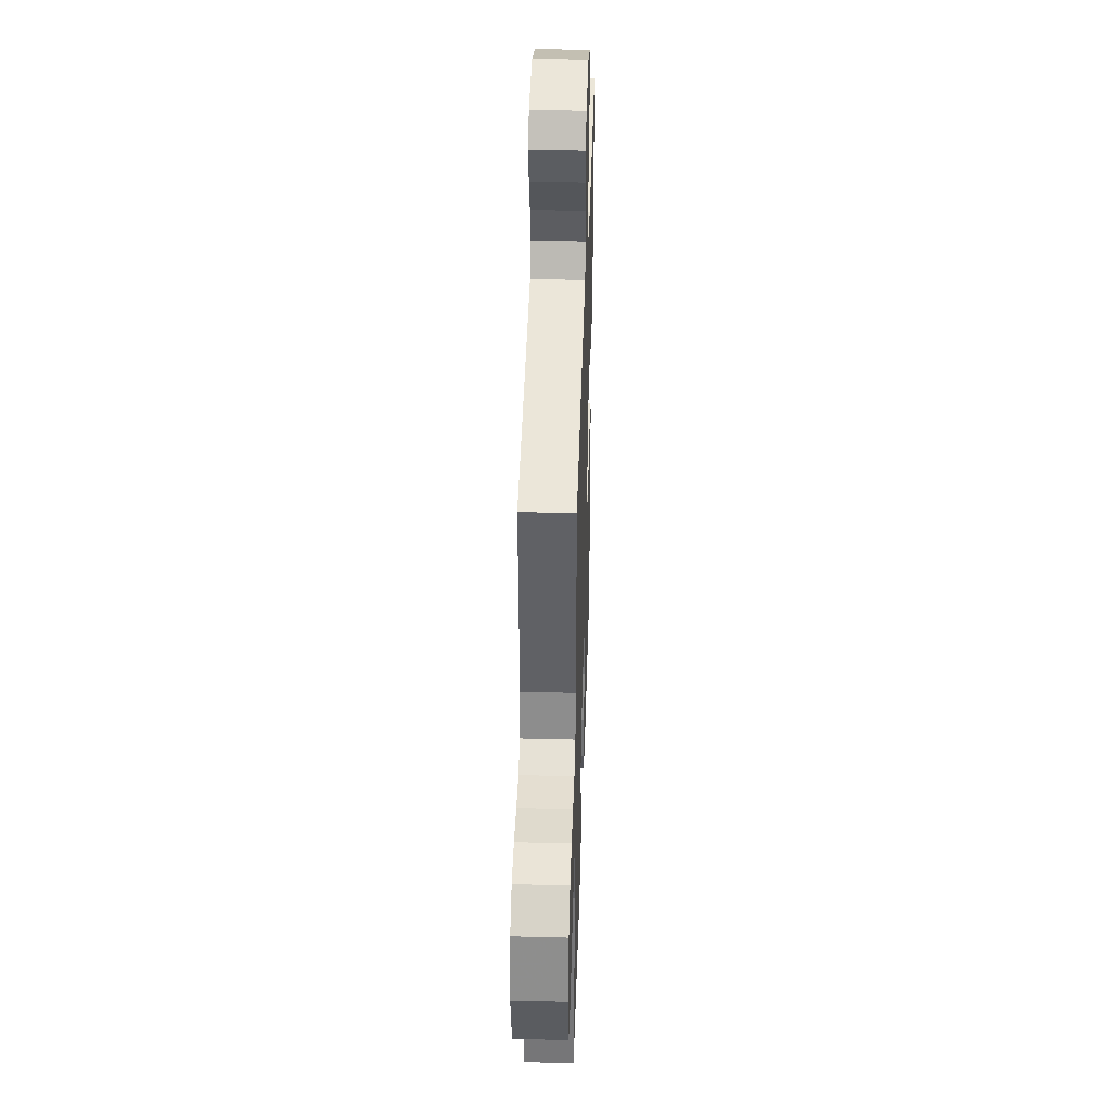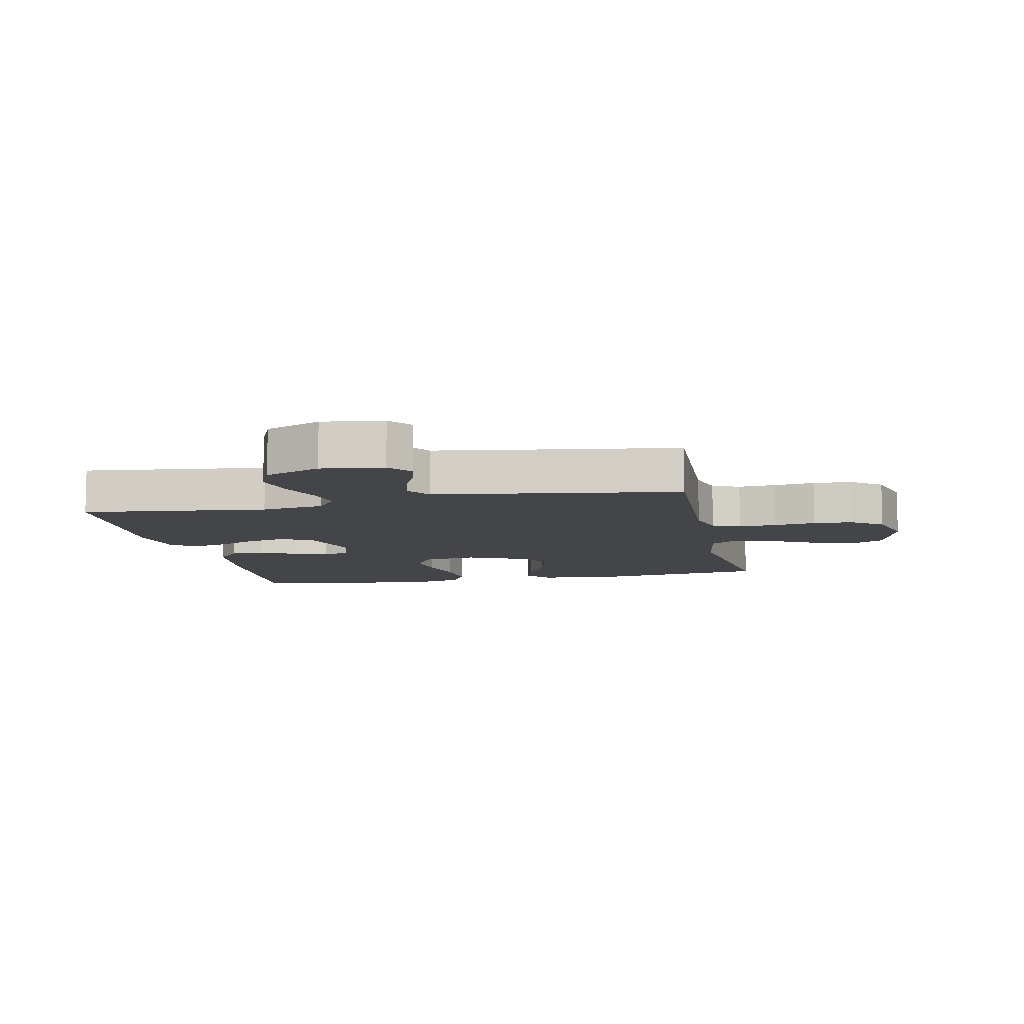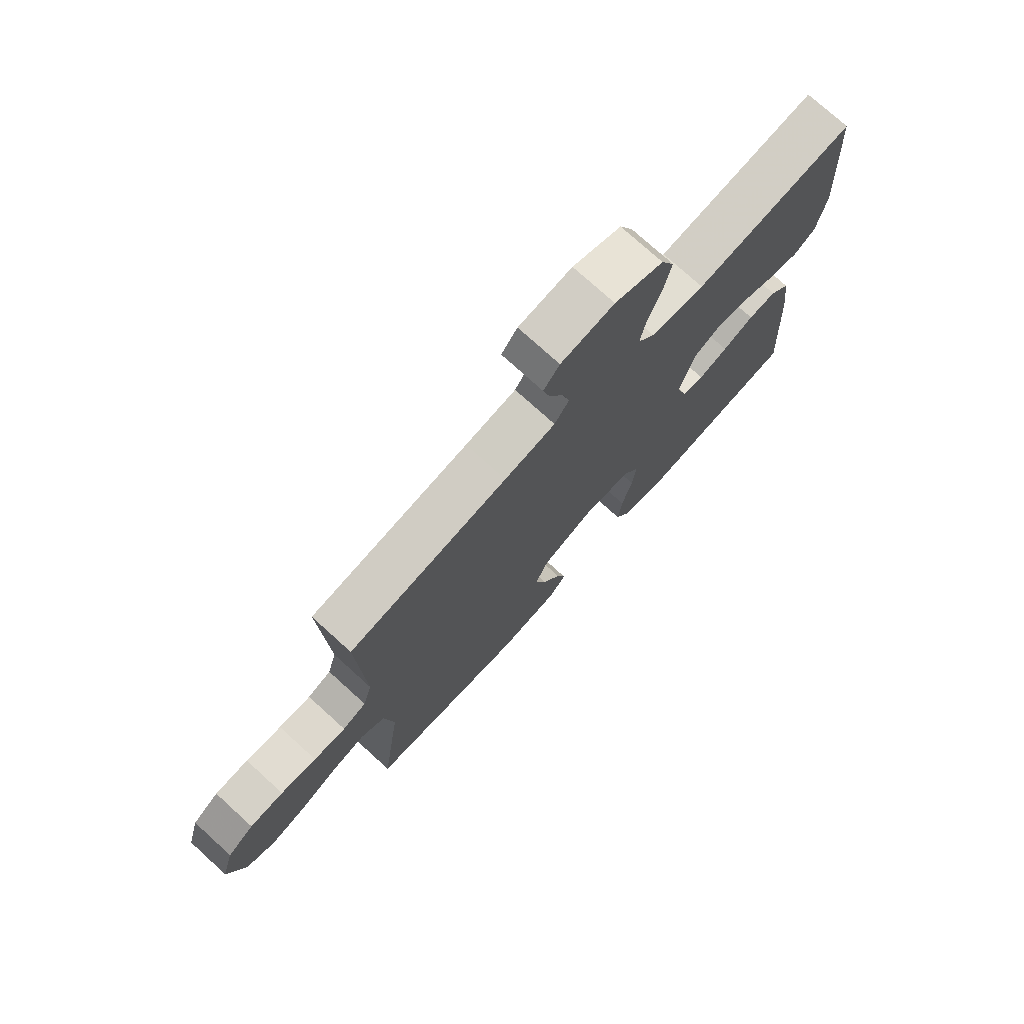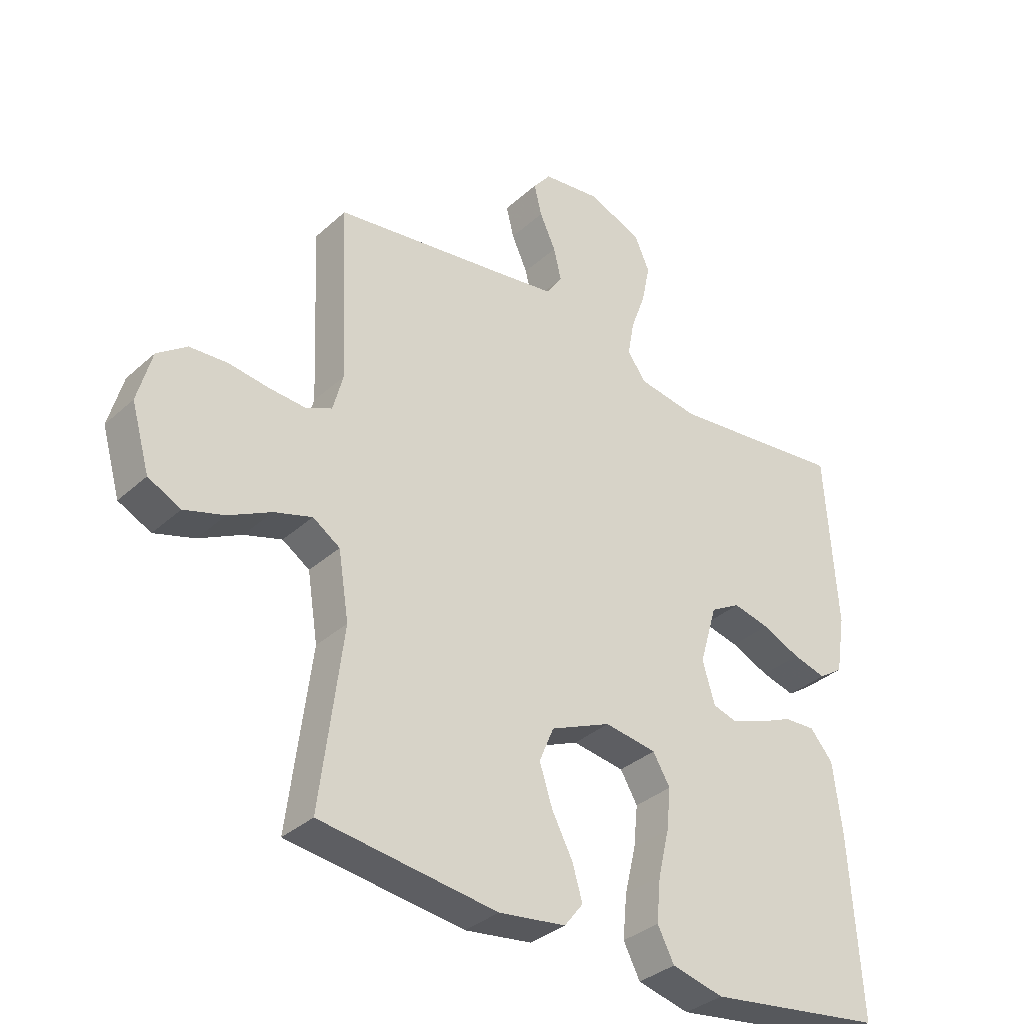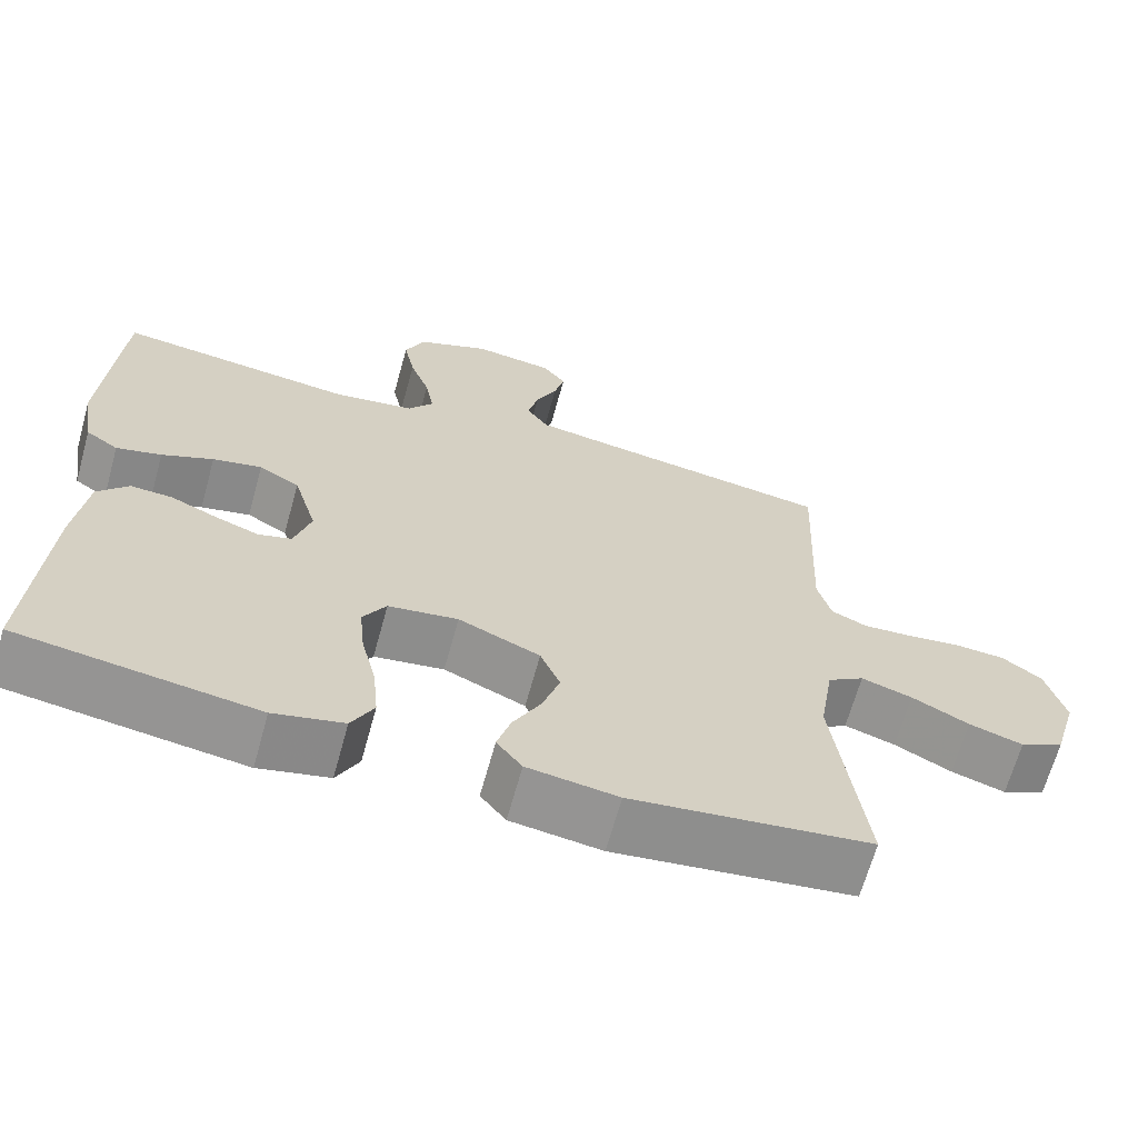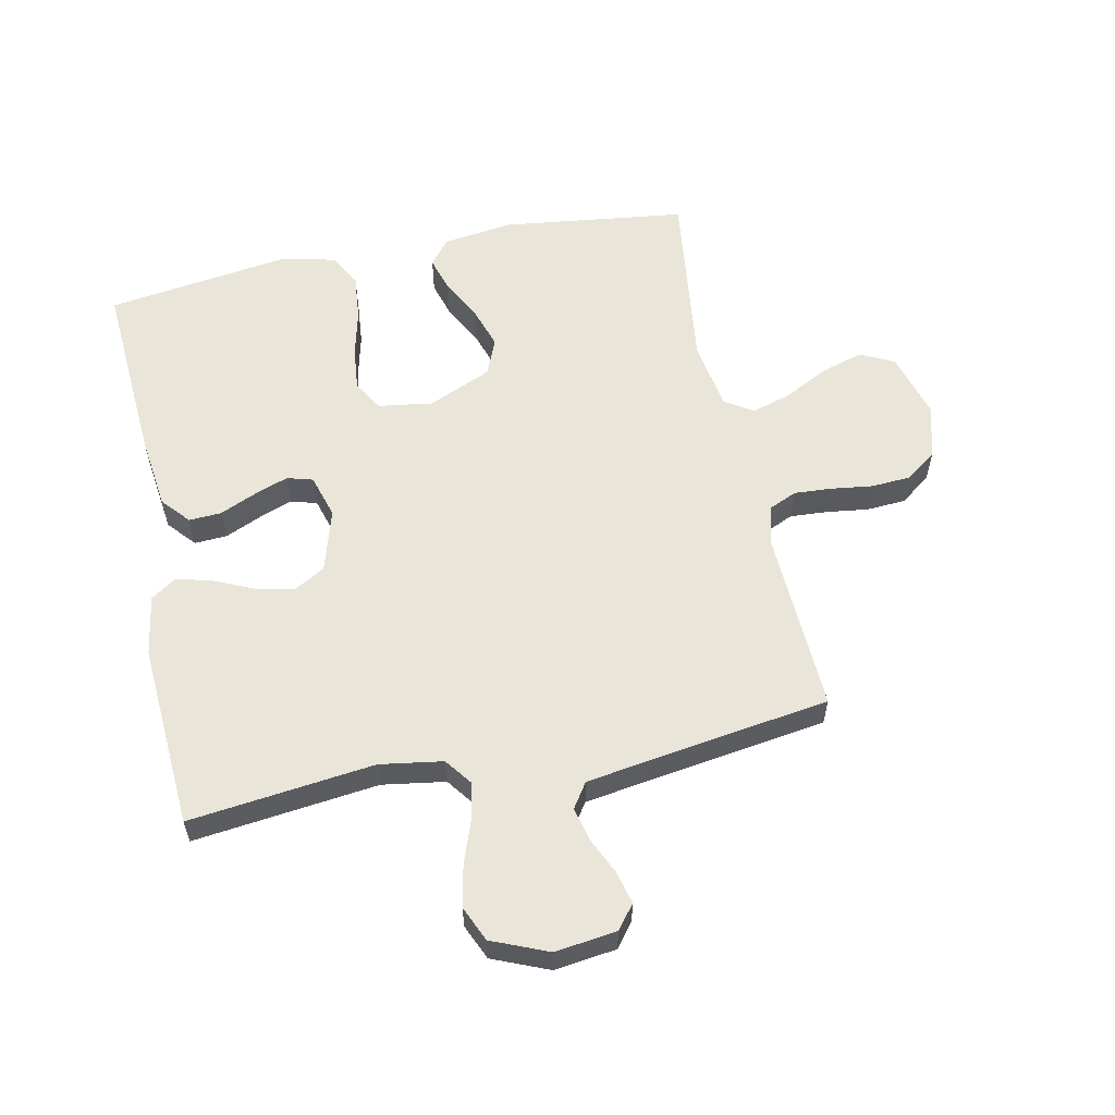
<metadata>
{"format":"obj","ext":"obj","renderer":"f3d","projection":"perspective","resolution":1024,"background":"white","views":[{"elev":40.1,"azim":91.8,"up":"+Z"},{"elev":-8.9,"azim":11.8,"up":"+Y"},{"elev":75.4,"azim":132.3,"up":"+Z"},{"elev":-34.6,"azim":140.1,"up":"+Z"},{"elev":-66.4,"azim":-15.5,"up":"+Z"},{"elev":58.1,"azim":-11.8,"up":"+Y"}]}
</metadata>
<code>
v 0.5 0.07 -0.5
v 0.2 0.07 -0.538
v 0.086 0.07 -0.522
v 0.054 0.07 -0.481
v 0.071 0.07 -0.423
v 0.106 0.07 -0.356
v 0.128 0.07 -0.288
v 0.103 0.07 -0.228
v 0 0.07 -0.183
v -0.088 0.07 -0.196
v -0.117 0.07 -0.245
v -0.11 0.07 -0.315
v -0.091 0.07 -0.394
v -0.084 0.07 -0.468
v -0.112 0.07 -0.522
v -0.2 0.07 -0.543
v -0.5 0.07 -0.5
v -0.481 0.07 -0.2
v -0.466 0.07 -0.079
v -0.427 0.07 -0.034
v -0.374 0.07 -0.037
v -0.315 0.07 -0.063
v -0.26 0.07 -0.083
v -0.218 0.07 -0.071
v -0.197 0.07 0
v -0.227 0.07 0.102
v -0.278 0.07 0.131
v -0.34 0.07 0.117
v -0.405 0.07 0.088
v -0.462 0.07 0.073
v -0.503 0.07 0.101
v -0.519 0.07 0.2
v -0.5 0.07 0.5
v -0.2 0.07 0.465
v -0.098 0.07 0.481
v -0.066 0.07 0.524
v -0.077 0.07 0.585
v -0.102 0.07 0.654
v -0.116 0.07 0.722
v -0.091 0.07 0.779
v 0 0.07 0.817
v 0.1 0.07 0.804
v 0.13 0.07 0.766
v 0.117 0.07 0.713
v 0.09 0.07 0.654
v 0.077 0.07 0.599
v 0.104 0.07 0.559
v 0.2 0.07 0.544
v 0.5 0.07 0.5
v 0.487 0.07 0.2
v 0.504 0.07 0.136
v 0.549 0.07 0.116
v 0.61 0.07 0.12
v 0.678 0.07 0.129
v 0.742 0.07 0.125
v 0.792 0.07 0.088
v 0.816 0.07 0
v 0.785 0.07 -0.108
v 0.73 0.07 -0.135
v 0.662 0.07 -0.114
v 0.59 0.07 -0.077
v 0.526 0.07 -0.057
v 0.48 0.07 -0.087
v 0.462 0.07 -0.2
v 0.5 0 -0.5
v 0.2 0 -0.538
v 0.086 0 -0.522
v 0.054 0 -0.481
v 0.071 0 -0.423
v 0.106 0 -0.356
v 0.128 0 -0.288
v 0.103 0 -0.228
v 0 0 -0.183
v -0.088 0 -0.196
v -0.117 0 -0.245
v -0.11 0 -0.315
v -0.091 0 -0.394
v -0.084 0 -0.468
v -0.112 0 -0.522
v -0.2 0 -0.543
v -0.5 0 -0.5
v -0.481 0 -0.2
v -0.466 0 -0.079
v -0.427 0 -0.034
v -0.374 0 -0.037
v -0.315 0 -0.063
v -0.26 0 -0.083
v -0.218 0 -0.071
v -0.197 0 0
v -0.227 0 0.102
v -0.278 0 0.131
v -0.34 0 0.117
v -0.405 0 0.088
v -0.462 0 0.073
v -0.503 0 0.101
v -0.519 0 0.2
v -0.5 0 0.5
v -0.2 0 0.465
v -0.098 0 0.481
v -0.066 0 0.524
v -0.077 0 0.585
v -0.102 0 0.654
v -0.116 0 0.722
v -0.091 0 0.779
v 0 0 0.817
v 0.1 0 0.804
v 0.13 0 0.766
v 0.117 0 0.713
v 0.09 0 0.654
v 0.077 0 0.599
v 0.104 0 0.559
v 0.2 0 0.544
v 0.5 0 0.5
v 0.487 0 0.2
v 0.504 0 0.136
v 0.549 0 0.116
v 0.61 0 0.12
v 0.678 0 0.129
v 0.742 0 0.125
v 0.792 0 0.088
v 0.816 0 0
v 0.785 0 -0.108
v 0.73 0 -0.135
v 0.662 0 -0.114
v 0.59 0 -0.077
v 0.526 0 -0.057
v 0.48 0 -0.087
v 0.462 0 -0.2
f 58 59 60 61
f 58 61 62
f 57 58 62
f 56 57 62
f 53 54 55 56
f 52 53 56 62
f 51 52 62 63
f 48 49 50
f 47 48 50 51
f 42 43 44 45
f 42 45 46
f 41 42 46
f 40 41 46
f 37 38 39 40
f 36 37 40 46
f 35 36 46 47
f 31 32 33 34
f 31 34 35
f 28 29 30 31
f 27 28 31 35
f 26 27 35 47
f 19 20 21 22
f 19 22 23
f 18 19 23
f 17 18 23 24
f 15 16 17 24
f 12 13 14 15
f 11 12 15 24
f 3 4 5 6
f 3 6 7
f 64 1 2 3
f 64 3 7
f 63 64 7 8
f 51 63 8 9
f 25 26 47 51
f 25 51 9 10
f 10 11 24 25
f 125 124 123 122
f 126 125 122
f 126 122 121
f 126 121 120
f 120 119 118 117
f 126 120 117 116
f 127 126 116 115
f 114 113 112
f 115 114 112 111
f 109 108 107 106
f 110 109 106
f 110 106 105
f 110 105 104
f 104 103 102 101
f 110 104 101 100
f 111 110 100 99
f 98 97 96 95
f 99 98 95
f 95 94 93 92
f 99 95 92 91
f 111 99 91 90
f 86 85 84 83
f 87 86 83
f 87 83 82
f 88 87 82 81
f 88 81 80 79
f 79 78 77 76
f 88 79 76 75
f 70 69 68 67
f 71 70 67
f 67 66 65 128
f 71 67 128
f 72 71 128 127
f 73 72 127 115
f 115 111 90 89
f 74 73 115 89
f 89 88 75 74
f 1 65 66 2
f 2 66 67 3
f 3 67 68 4
f 4 68 69 5
f 5 69 70 6
f 6 70 71 7
f 7 71 72 8
f 8 72 73 9
f 9 73 74 10
f 10 74 75 11
f 11 75 76 12
f 12 76 77 13
f 13 77 78 14
f 14 78 79 15
f 15 79 80 16
f 16 80 81 17
f 17 81 82 18
f 18 82 83 19
f 19 83 84 20
f 20 84 85 21
f 21 85 86 22
f 22 86 87 23
f 23 87 88 24
f 24 88 89 25
f 25 89 90 26
f 26 90 91 27
f 27 91 92 28
f 28 92 93 29
f 29 93 94 30
f 30 94 95 31
f 31 95 96 32
f 32 96 97 33
f 33 97 98 34
f 34 98 99 35
f 35 99 100 36
f 36 100 101 37
f 37 101 102 38
f 38 102 103 39
f 39 103 104 40
f 40 104 105 41
f 41 105 106 42
f 42 106 107 43
f 43 107 108 44
f 44 108 109 45
f 45 109 110 46
f 46 110 111 47
f 47 111 112 48
f 48 112 113 49
f 49 113 114 50
f 50 114 115 51
f 51 115 116 52
f 52 116 117 53
f 53 117 118 54
f 54 118 119 55
f 55 119 120 56
f 56 120 121 57
f 57 121 122 58
f 58 122 123 59
f 59 123 124 60
f 60 124 125 61
f 61 125 126 62
f 62 126 127 63
f 63 127 128 64
f 64 128 65 1

</code>
